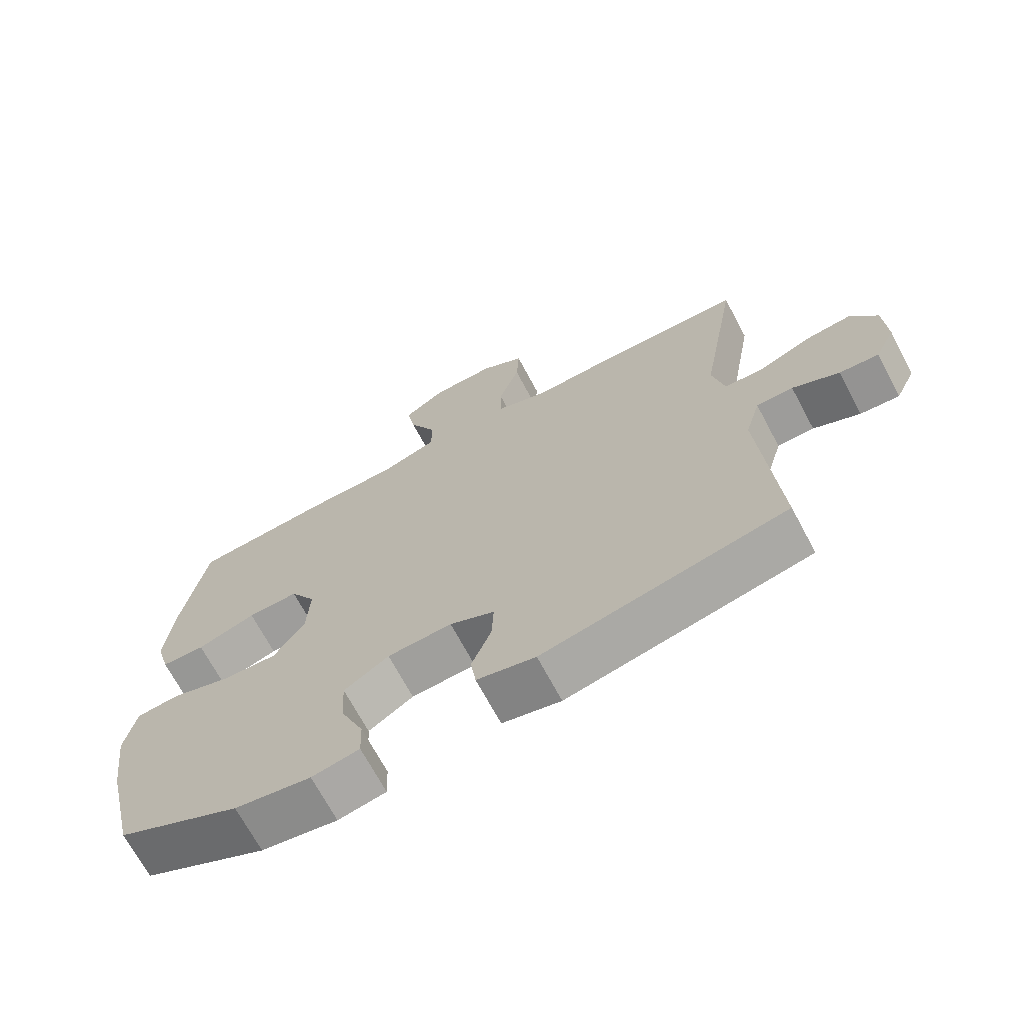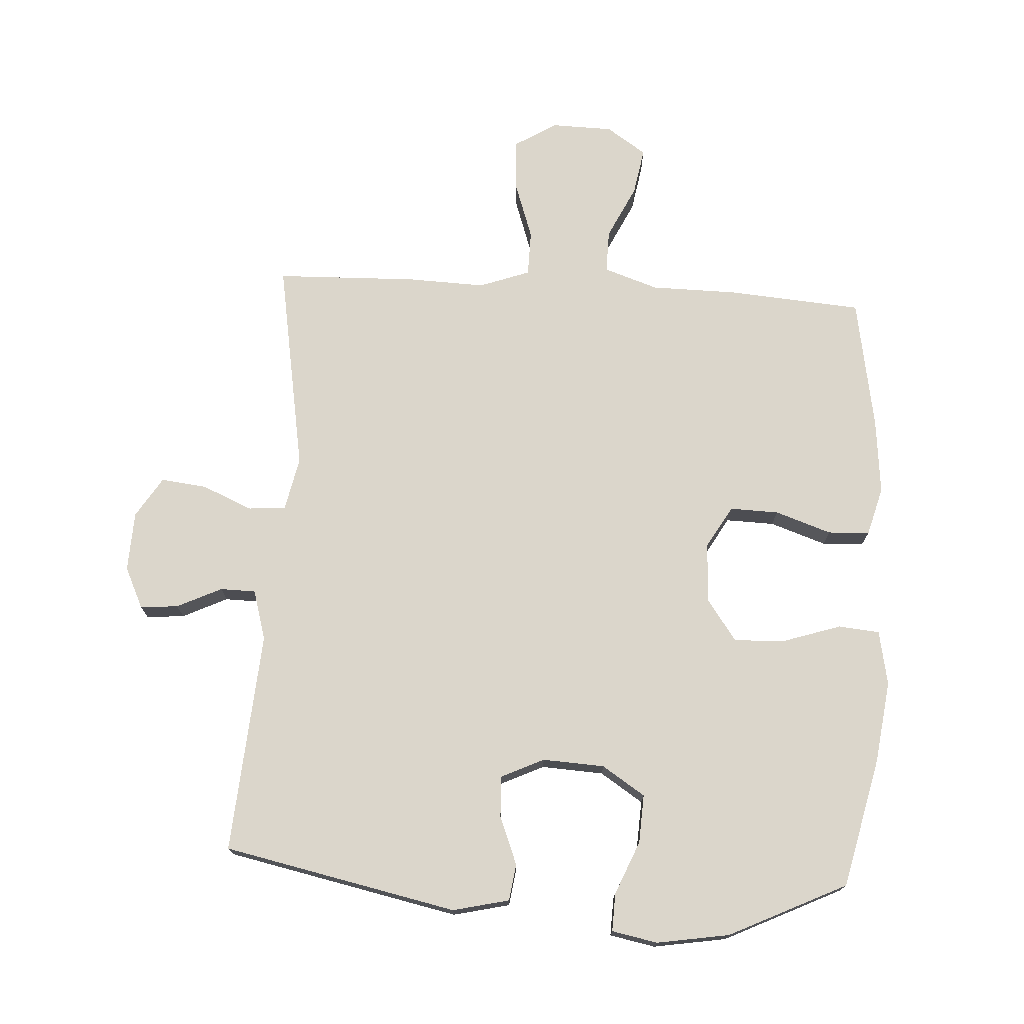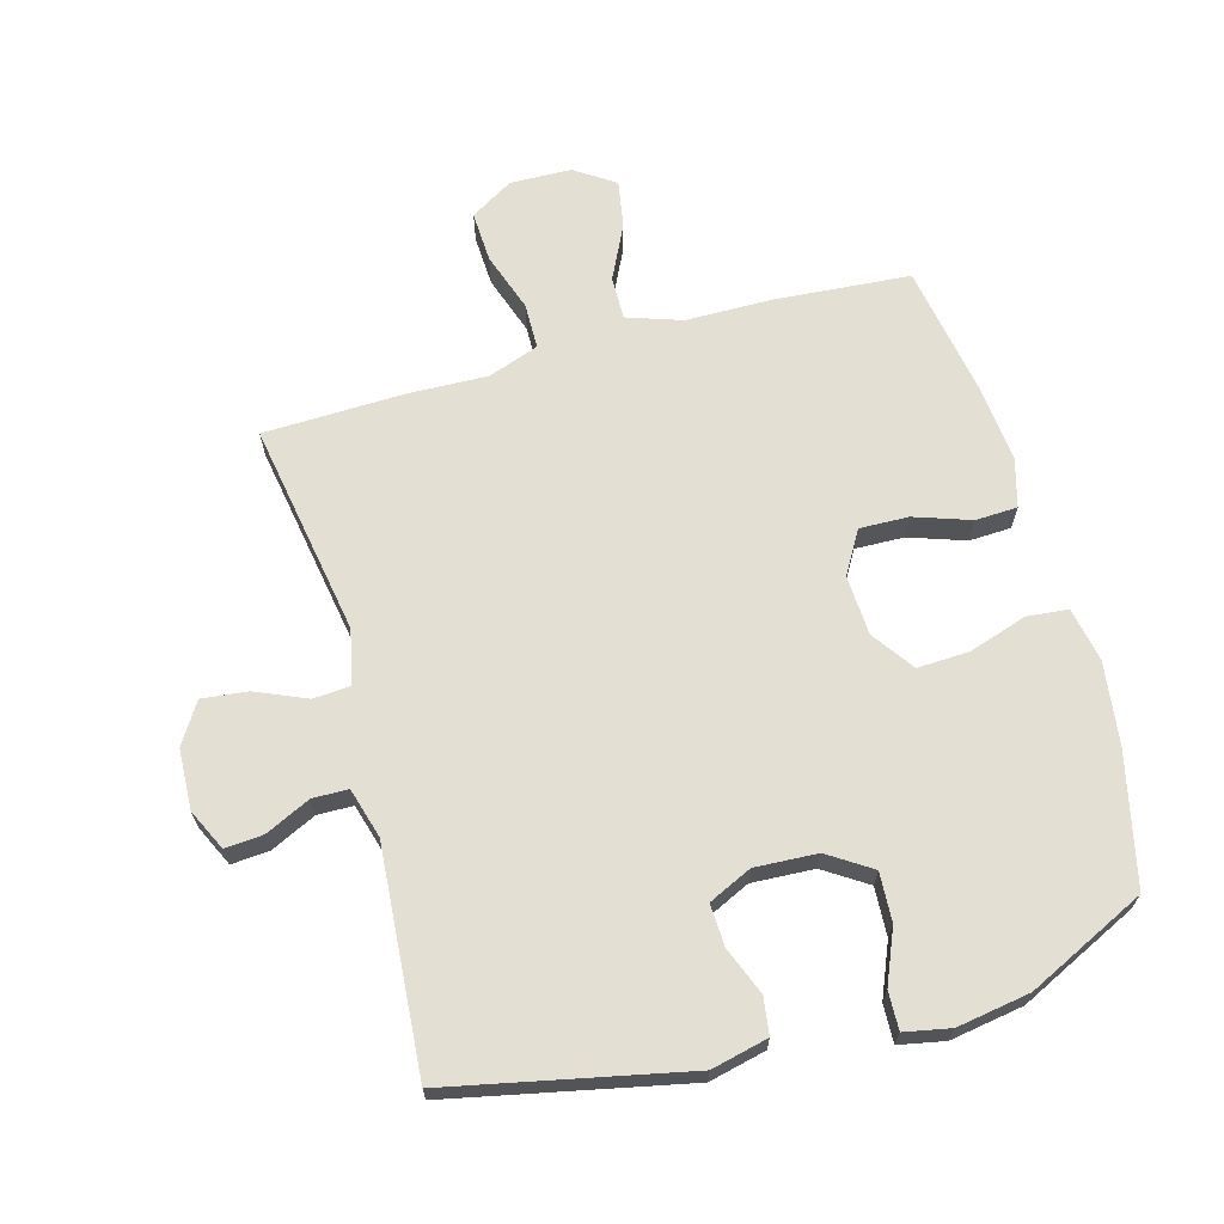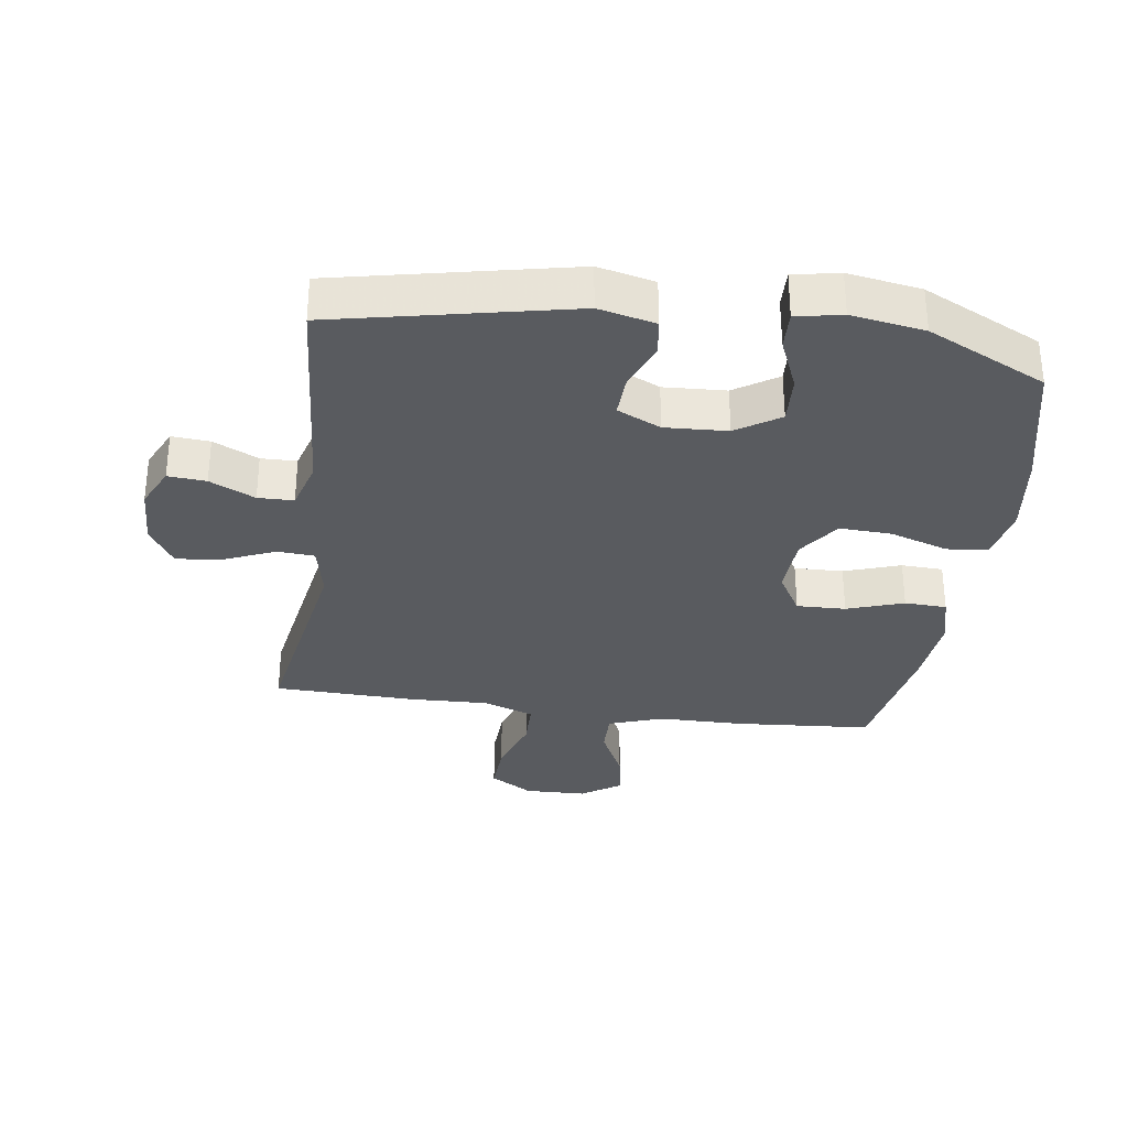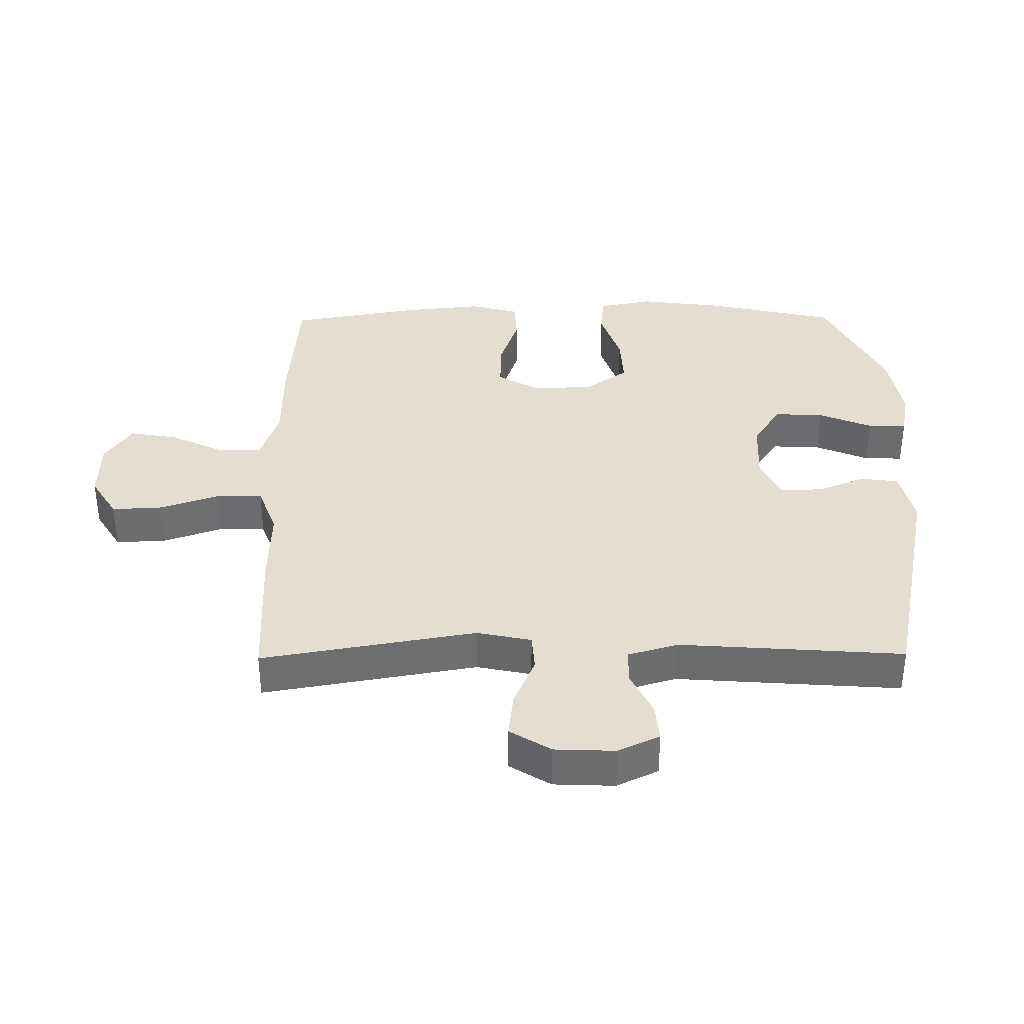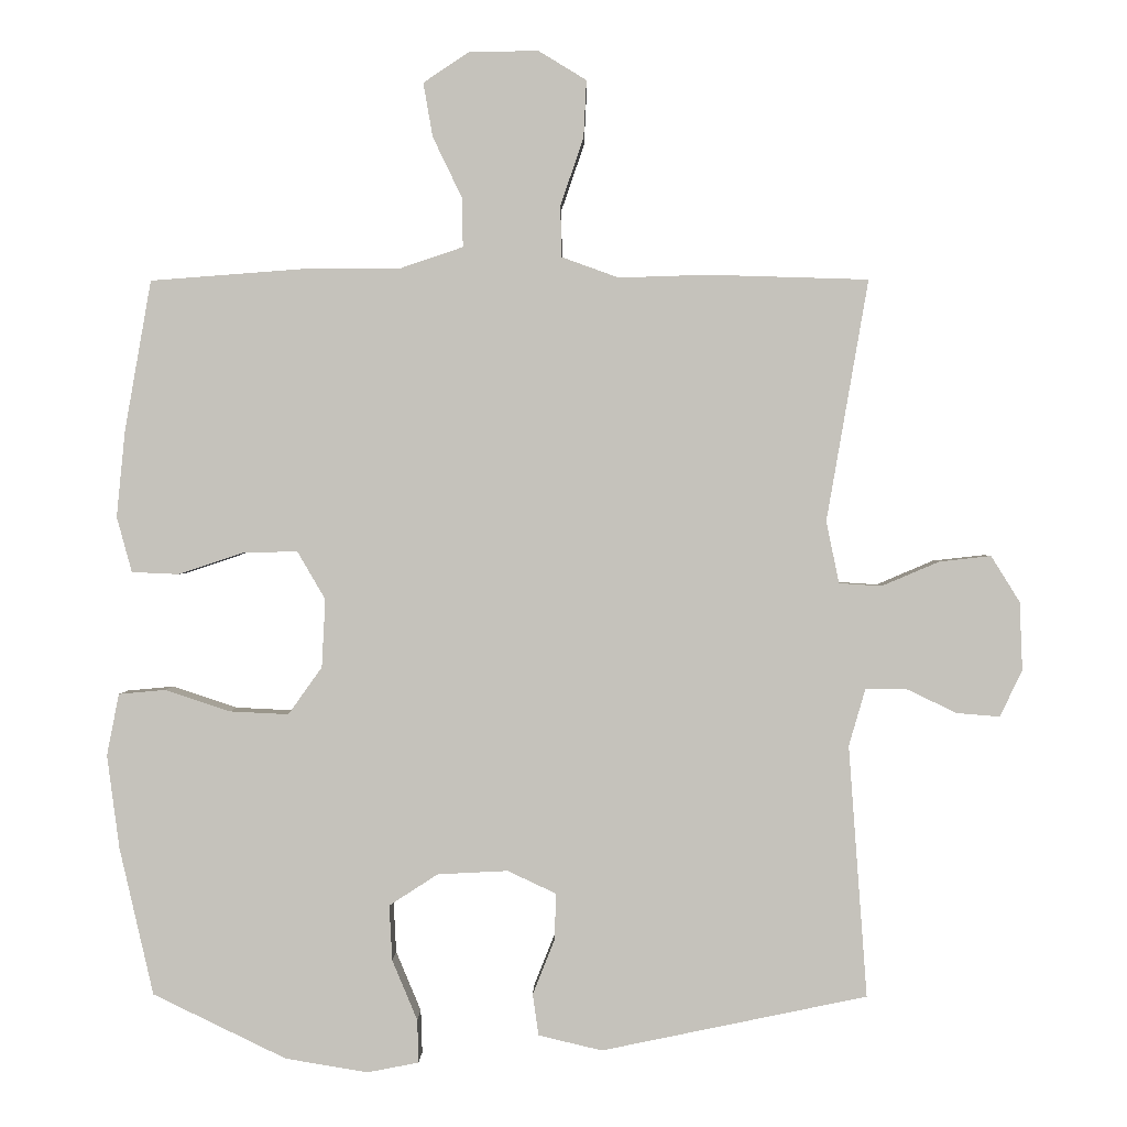
<metadata>
{"format":"obj","ext":"obj","renderer":"f3d","projection":"perspective","resolution":1024,"background":"white","views":[{"elev":-69.6,"azim":28.1,"up":"+Z"},{"elev":73.6,"azim":-176.6,"up":"+Y"},{"elev":66.7,"azim":164.6,"up":"+Y"},{"elev":-32.1,"azim":172.1,"up":"+Y"},{"elev":36.3,"azim":89.4,"up":"+Y"},{"elev":1.3,"azim":1.0,"up":"+Z"}]}
</metadata>
<code>
v -0.5 0.07 0.5
v -0.286 0.07 0.516
v -0.15 0.07 0.517
v -0.064 0.07 0.546
v -0.065 0.07 0.614
v -0.106 0.07 0.699
v -0.119 0.07 0.774
v -0.056 0.07 0.816
v 0.041 0.07 0.818
v 0.108 0.07 0.777
v 0.104 0.07 0.697
v 0.072 0.07 0.604
v 0.073 0.07 0.532
v 0.153 0.07 0.503
v 0.276 0.07 0.507
v 0.5 0.07 0.5
v 0.442 0.07 0.164
v 0.46 0.07 0.078
v 0.519 0.07 0.074
v 0.599 0.07 0.108
v 0.671 0.07 0.116
v 0.711 0.07 0.052
v 0.715 0.07 -0.043
v 0.684 0.07 -0.108
v 0.624 0.07 -0.103
v 0.553 0.07 -0.069
v 0.497 0.07 -0.07
v 0.474 0.07 -0.149
v 0.5 0.07 -0.5
v 0.13 0.07 -0.577
v 0.041 0.07 -0.556
v 0.033 0.07 -0.498
v 0.063 0.07 -0.423
v 0.066 0.07 -0.357
v -0.002 0.07 -0.325
v -0.1 0.07 -0.33
v -0.168 0.07 -0.374
v -0.164 0.07 -0.451
v -0.129 0.07 -0.535
v -0.127 0.07 -0.595
v -0.199 0.07 -0.609
v -0.314 0.07 -0.59
v -0.5 0.07 -0.5
v -0.547 0.07 -0.294
v -0.564 0.07 -0.164
v -0.547 0.07 -0.078
v -0.482 0.07 -0.072
v -0.391 0.07 -0.102
v -0.309 0.07 -0.106
v -0.262 0.07 -0.04
v -0.257 0.07 0.055
v -0.296 0.07 0.122
v -0.373 0.07 0.12
v -0.462 0.07 0.09
v -0.528 0.07 0.093
v -0.549 0.07 0.17
v -0.537 0.07 0.29
v -0.5 0 0.5
v -0.286 0 0.516
v -0.15 0 0.517
v -0.064 0 0.546
v -0.065 0 0.614
v -0.106 0 0.699
v -0.119 0 0.774
v -0.056 0 0.816
v 0.041 0 0.818
v 0.108 0 0.777
v 0.104 0 0.697
v 0.072 0 0.604
v 0.073 0 0.532
v 0.153 0 0.503
v 0.276 0 0.507
v 0.5 0 0.5
v 0.442 0 0.164
v 0.46 0 0.078
v 0.519 0 0.074
v 0.599 0 0.108
v 0.671 0 0.116
v 0.711 0 0.052
v 0.715 0 -0.043
v 0.684 0 -0.108
v 0.624 0 -0.103
v 0.553 0 -0.069
v 0.497 0 -0.07
v 0.474 0 -0.149
v 0.5 0 -0.5
v 0.13 0 -0.577
v 0.041 0 -0.556
v 0.033 0 -0.498
v 0.063 0 -0.423
v 0.066 0 -0.357
v -0.002 0 -0.325
v -0.1 0 -0.33
v -0.168 0 -0.374
v -0.164 0 -0.451
v -0.129 0 -0.535
v -0.127 0 -0.595
v -0.199 0 -0.609
v -0.314 0 -0.59
v -0.5 0 -0.5
v -0.547 0 -0.294
v -0.564 0 -0.164
v -0.547 0 -0.078
v -0.482 0 -0.072
v -0.391 0 -0.102
v -0.309 0 -0.106
v -0.262 0 -0.04
v -0.257 0 0.055
v -0.296 0 0.122
v -0.373 0 0.12
v -0.462 0 0.09
v -0.528 0 0.093
v -0.549 0 0.17
v -0.537 0 0.29
f 1 2 3
f 57 1 3
f 56 57 3
f 55 56 3
f 54 55 3
f 53 54 3
f 52 53 3 4
f 51 52 4
f 50 51 4
f 46 47 48
f 45 46 48
f 44 45 48
f 43 44 48
f 42 43 48
f 41 42 48
f 40 41 48
f 39 40 48
f 38 39 48
f 37 38 48 49
f 36 37 49 50
f 31 32 33
f 30 31 33
f 29 30 33
f 28 29 33
f 27 28 33 34
f 24 25 26
f 23 24 26
f 22 23 26
f 21 22 26
f 20 21 26
f 19 20 26
f 18 19 26 27
f 14 15 16 17
f 13 14 17 18
f 10 11 12
f 9 10 12
f 8 9 12
f 7 8 12
f 6 7 12
f 5 6 12
f 4 5 12 13
f 13 18 27
f 4 13 27
f 50 4 27
f 36 50 27
f 35 36 27
f 27 34 35
f 60 59 58
f 60 58 114
f 60 114 113
f 60 113 112
f 60 112 111
f 60 111 110
f 61 60 110 109
f 61 109 108
f 61 108 107
f 105 104 103
f 105 103 102
f 105 102 101
f 105 101 100
f 105 100 99
f 105 99 98
f 105 98 97
f 105 97 96
f 105 96 95
f 106 105 95 94
f 107 106 94 93
f 90 89 88
f 90 88 87
f 90 87 86
f 90 86 85
f 91 90 85 84
f 83 82 81
f 83 81 80
f 83 80 79
f 83 79 78
f 83 78 77
f 83 77 76
f 84 83 76 75
f 74 73 72 71
f 75 74 71 70
f 69 68 67
f 69 67 66
f 69 66 65
f 69 65 64
f 69 64 63
f 69 63 62
f 70 69 62 61
f 84 75 70
f 84 70 61
f 84 61 107
f 84 107 93
f 84 93 92
f 92 91 84
f 1 58 59 2
f 2 59 60 3
f 3 60 61 4
f 4 61 62 5
f 5 62 63 6
f 6 63 64 7
f 7 64 65 8
f 8 65 66 9
f 9 66 67 10
f 10 67 68 11
f 11 68 69 12
f 12 69 70 13
f 13 70 71 14
f 14 71 72 15
f 15 72 73 16
f 16 73 74 17
f 17 74 75 18
f 18 75 76 19
f 19 76 77 20
f 20 77 78 21
f 21 78 79 22
f 22 79 80 23
f 23 80 81 24
f 24 81 82 25
f 25 82 83 26
f 26 83 84 27
f 27 84 85 28
f 28 85 86 29
f 29 86 87 30
f 30 87 88 31
f 31 88 89 32
f 32 89 90 33
f 33 90 91 34
f 34 91 92 35
f 35 92 93 36
f 36 93 94 37
f 37 94 95 38
f 38 95 96 39
f 39 96 97 40
f 40 97 98 41
f 41 98 99 42
f 42 99 100 43
f 43 100 101 44
f 44 101 102 45
f 45 102 103 46
f 46 103 104 47
f 47 104 105 48
f 48 105 106 49
f 49 106 107 50
f 50 107 108 51
f 51 108 109 52
f 52 109 110 53
f 53 110 111 54
f 54 111 112 55
f 55 112 113 56
f 56 113 114 57
f 57 114 58 1

</code>
